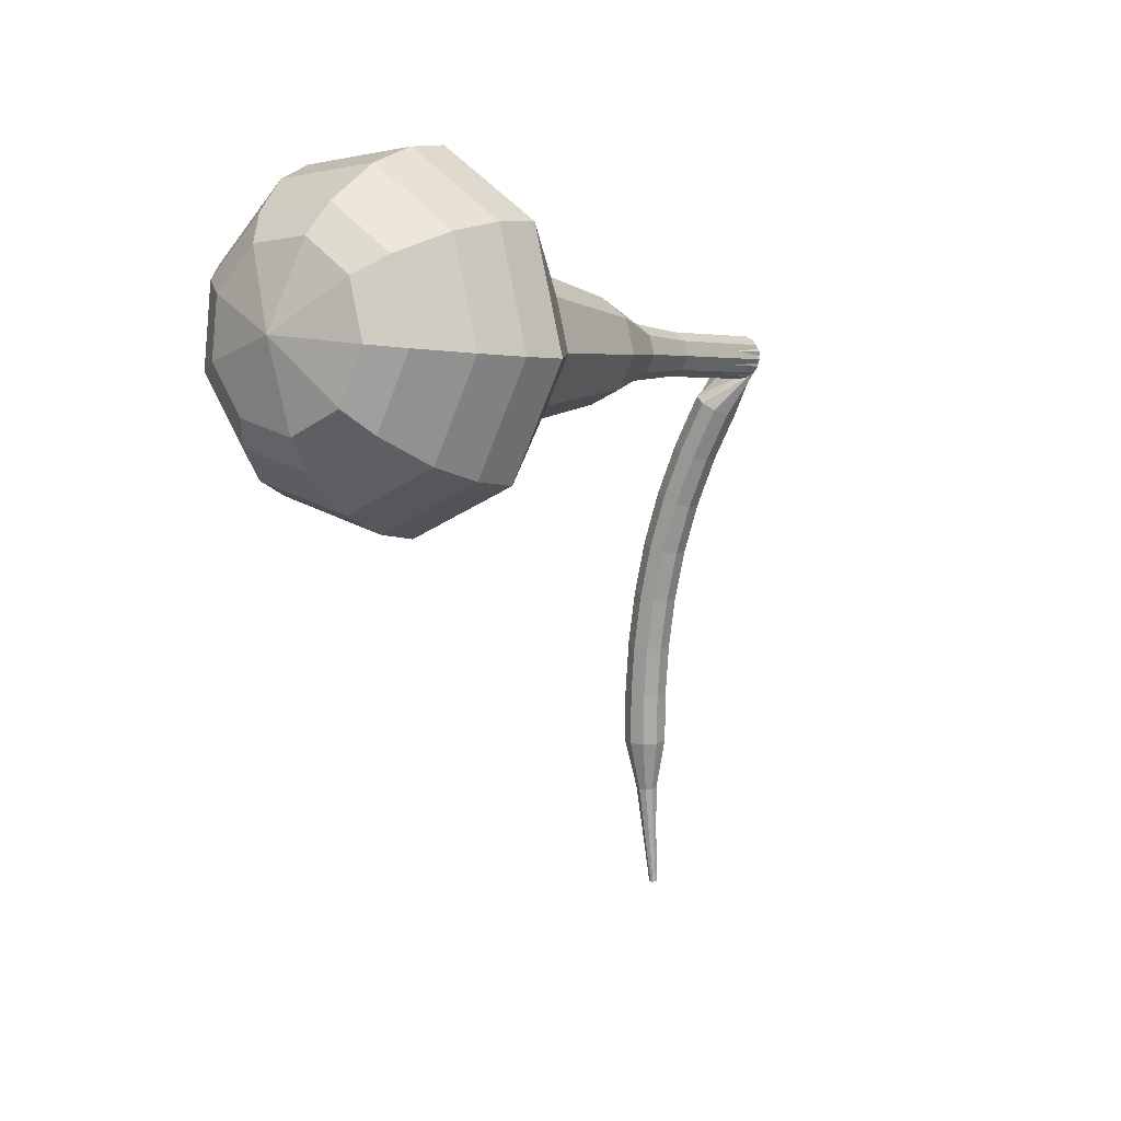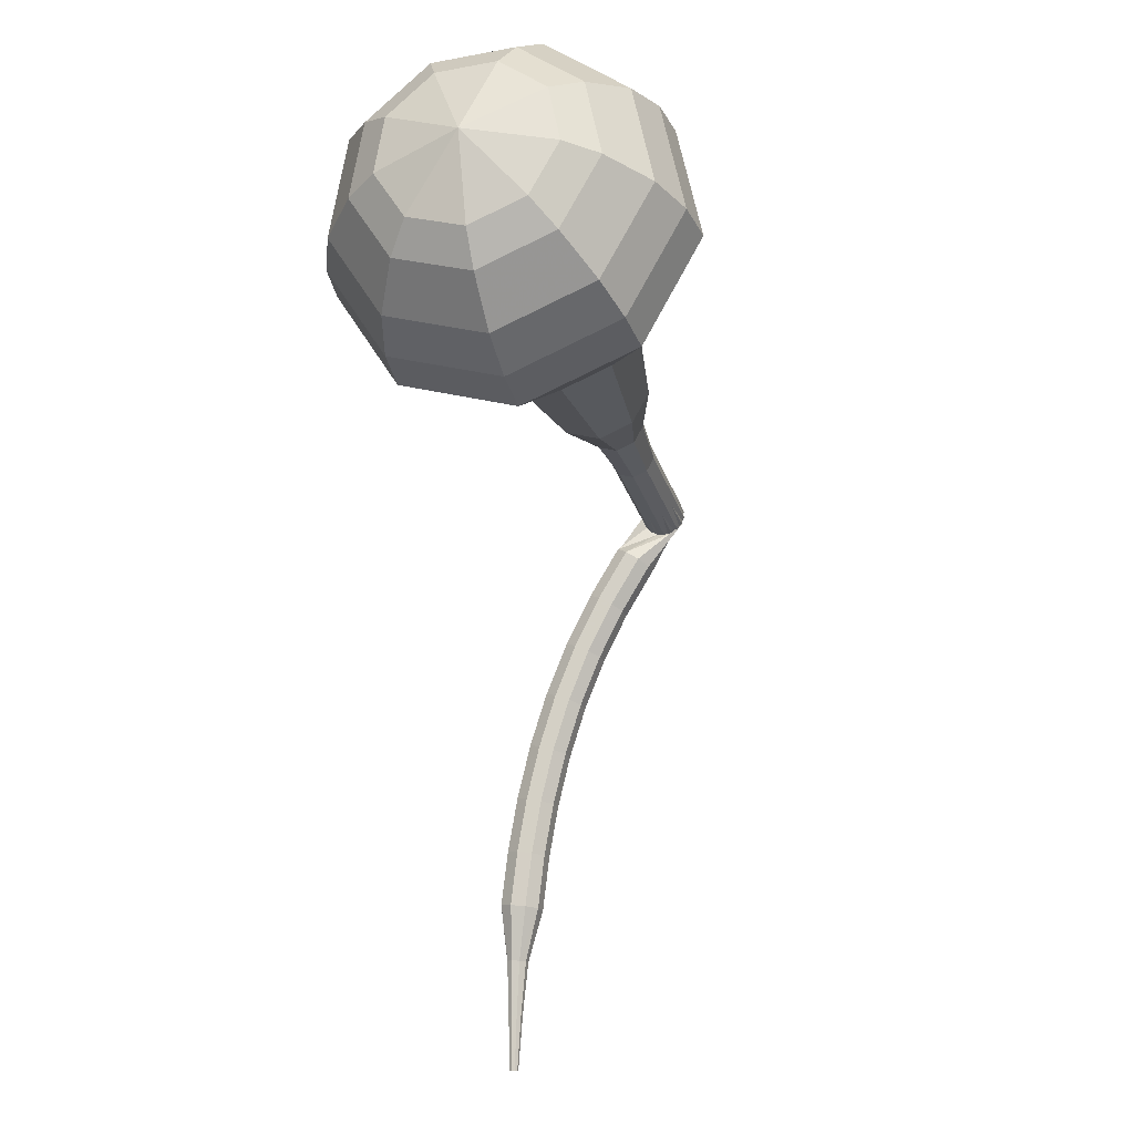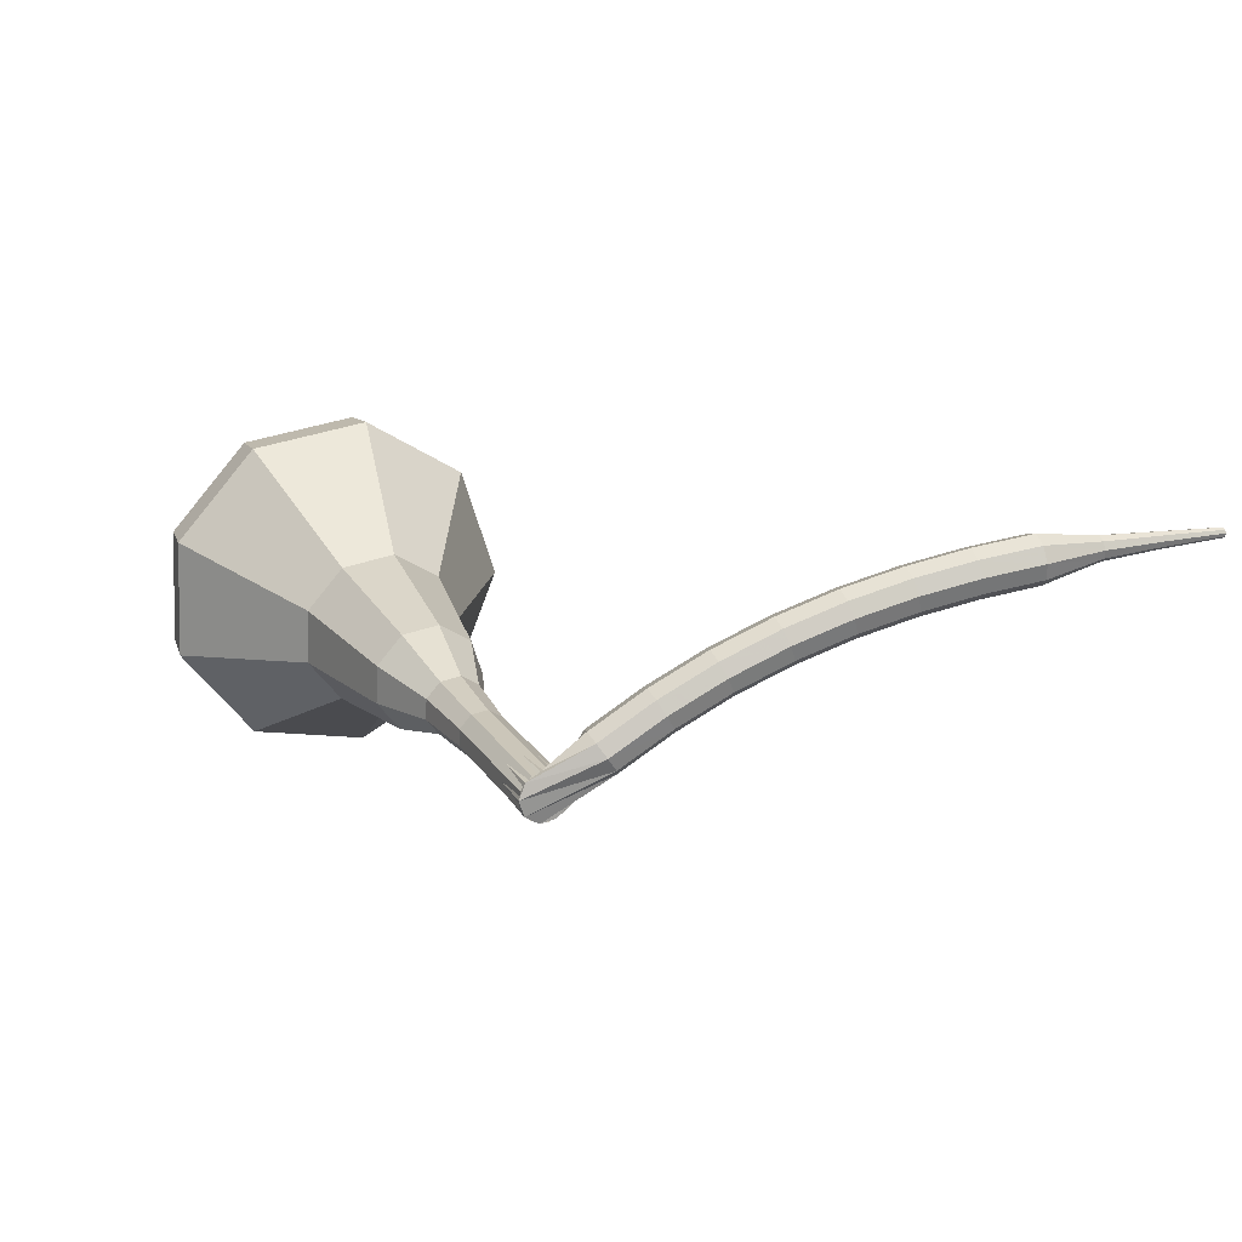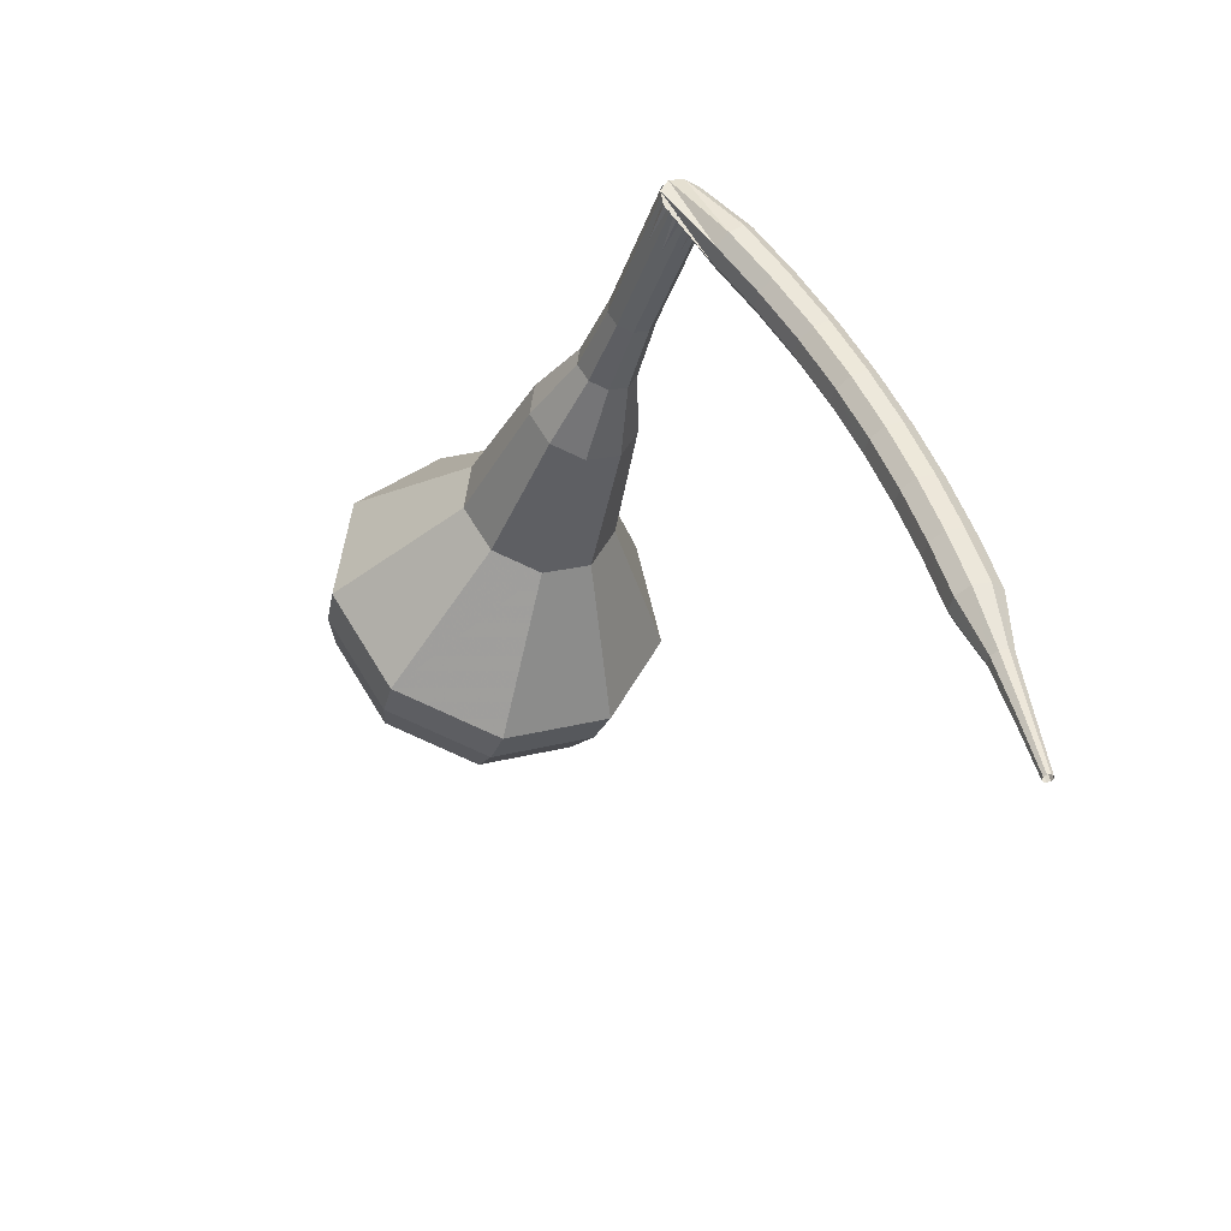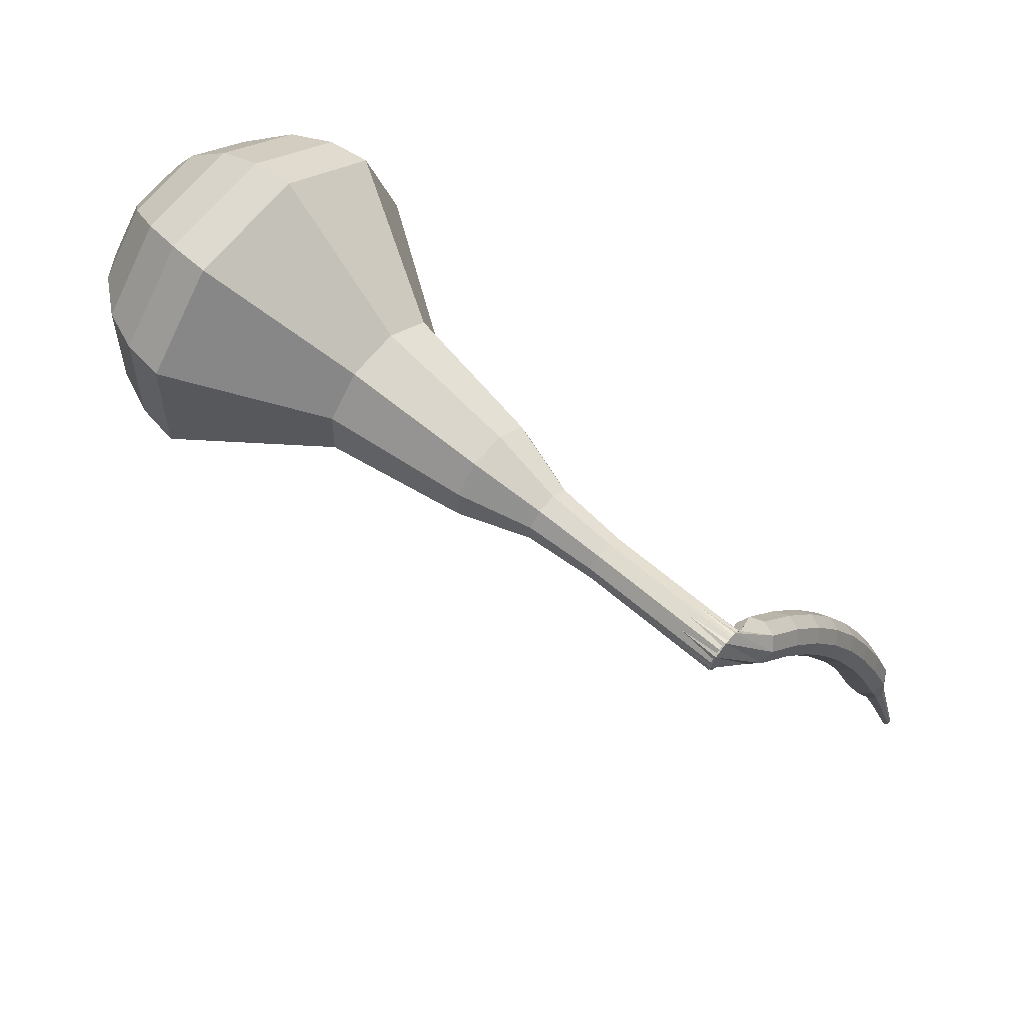
<metadata>
{"format":"obj","ext":"obj","renderer":"f3d","projection":"perspective","resolution":1024,"background":"white","views":[{"elev":-4.9,"azim":119.1,"up":"+Y"},{"elev":-32.4,"azim":99.1,"up":"+Y"},{"elev":12.9,"azim":-120.2,"up":"+Z"},{"elev":-29.2,"azim":-114.2,"up":"+Y"},{"elev":71.7,"azim":-145.3,"up":"+Y"}]}
</metadata>
<code>
g tube1
v 158 145.4 164.6
v 158.5 146.5 161.5
v 159 149.4 159.8
v 159.3 152.8 160.4
v 159.3 155 162.9
v 158.9 155 166.3
v 158.4 152.9 168.9
v 157.9 149.6 169.5
v 157.8 146.6 167.8
v 158 145.4 164.6
v 159.1 146.6 164.7
v 159.4 147.4 162.4
v 159.8 149.6 161.2
v 160 152 161.6
v 160 153.6 163.5
v 159.7 153.6 166
v 159.3 152.1 167.8
v 159 149.7 168.3
v 158.9 147.5 167
v 159.1 146.6 164.7
v 160.4 150.1 164.8
v 160.4 150.1 164.8
v 160.4 150.1 164.8
v 160.4 150.1 164.8
v 160.4 150.1 164.8
v 160.4 150.1 164.8
v 160.4 150.1 164.8
v 160.4 150.1 164.8
v 160.4 150.1 164.8
v 160.4 150.1 164.8
v 128.4 154.9 161.2
v 128.4 154.6 160.6
v 128.4 154.1 160.3
v 128.4 153.4 160.4
v 128.3 152.9 160.9
v 128.3 152.9 161.6
v 128.2 153.4 162.1
v 128.3 154.1 162.2
v 128.3 154.7 161.9
v 128.4 154.9 161.2
v 126.8 152.2 162.8
v 126.9 151.8 162.2
v 127.4 151.4 162
v 128.1 151.3 162.1
v 128.6 151.5 162.5
v 128.7 151.8 163.1
v 128.4 152.2 163.5
v 127.7 152.5 163.6
v 127.1 152.5 163.3
v 126.8 152.2 162.8
v 126.2 150.1 164.2
v 126.3 149.7 163.6
v 126.9 149.4 163.3
v 127.5 149.3 163.4
v 128 149.4 163.9
v 128.1 149.8 164.5
v 127.8 150.1 164.9
v 127.1 150.4 165
v 126.5 150.4 164.7
v 126.2 150.1 164.2
v 125.6 148 165.4
v 125.7 147.7 164.8
v 126.3 147.3 164.5
v 126.9 147.2 164.6
v 127.4 147.3 165.1
v 127.5 147.6 165.7
v 127.1 148 166.2
v 126.5 148.2 166.3
v 125.9 148.2 166
v 125.6 148 165.4
v 124.9 145.8 166.4
v 125.1 145.5 165.8
v 125.6 145.2 165.5
v 126.3 145.1 165.6
v 126.8 145.1 166.1
v 126.8 145.4 166.8
v 126.5 145.7 167.2
v 125.8 145.9 167.4
v 125.2 146 167
v 124.9 145.8 166.4
v 124.3 143.5 167.3
v 124.5 143.3 166.7
v 125 143 166.4
v 125.6 142.9 166.5
v 126.1 142.9 167
v 126.2 143.1 167.6
v 125.8 143.4 168.1
v 125.2 143.6 168.2
v 124.6 143.7 167.9
v 124.3 143.5 167.3
v 123.6 141.2 168
v 123.8 141 167.4
v 124.3 140.8 167
v 125 140.6 167.1
v 125.4 140.6 167.7
v 125.5 140.8 168.3
v 125.1 141 168.8
v 124.5 141.2 168.9
v 123.9 141.3 168.6
v 123.6 141.2 168
v 122.9 138.9 168.5
v 123.1 138.7 167.9
v 123.7 138.5 167.6
v 124.3 138.3 167.7
v 124.8 138.3 168.2
v 124.8 138.4 168.9
v 124.4 138.7 169.4
v 123.8 138.9 169.5
v 123.2 139 169.2
v 122.9 138.9 168.5
v 122.2 136.6 168.9
v 122.4 136.4 168.3
v 123 136.2 168
v 123.6 136 168.1
v 124.1 136 168.6
v 124.1 136.1 169.3
v 123.7 136.3 169.8
v 123.1 136.5 169.9
v 122.5 136.6 169.6
v 122.2 136.6 168.9
v 122 134.1 169.2
v 122.1 134 168.9
v 122.4 133.9 168.7
v 122.7 133.8 168.8
v 122.9 133.8 169
v 122.9 133.8 169.4
v 122.7 133.9 169.6
v 122.4 134 169.7
v 122.1 134.1 169.5
v 122 134.1 169.2
v 121.4 131.7 169.4
v 121.5 131.7 169.2
v 121.7 131.6 169.1
v 121.9 131.5 169.1
v 122.1 131.5 169.3
v 122.1 131.5 169.5
v 121.9 131.6 169.7
v 121.7 131.6 169.7
v 121.5 131.7 169.6
v 121.4 131.7 169.4
v 120.9 129.3 169.6
v 120.9 129.3 169.5
v 121 129.2 169.4
v 121.1 129.2 169.4
v 121.2 129.2 169.5
v 121.2 129.2 169.7
v 121.1 129.2 169.8
v 121 129.3 169.8
v 120.9 129.3 169.7
v 120.9 129.3 169.6
f 1 2 12
f 12 11 1
f 2 3 13
f 13 12 2
f 3 4 14
f 14 13 3
f 4 5 15
f 15 14 4
f 5 6 16
f 16 15 5
f 6 7 17
f 17 16 6
f 7 8 18
f 18 17 7
f 8 9 19
f 19 18 8
f 9 10 20
f 20 19 9
f 11 12 22
f 22 21 11
f 12 13 23
f 23 22 12
f 13 14 24
f 24 23 13
f 14 15 25
f 25 24 14
f 15 16 26
f 26 25 15
f 16 17 27
f 27 26 16
f 17 18 28
f 28 27 17
f 18 19 29
f 29 28 18
f 19 20 30
f 30 29 19
f 21 22 32
f 32 31 21
f 22 23 33
f 33 32 22
f 23 24 34
f 34 33 23
f 24 25 35
f 35 34 24
f 25 26 36
f 36 35 25
f 26 27 37
f 37 36 26
f 27 28 38
f 38 37 27
f 28 29 39
f 39 38 28
f 29 30 40
f 40 39 29
f 31 32 42
f 42 41 31
f 32 33 43
f 43 42 32
f 33 34 44
f 44 43 33
f 34 35 45
f 45 44 34
f 35 36 46
f 46 45 35
f 36 37 47
f 47 46 36
f 37 38 48
f 48 47 37
f 38 39 49
f 49 48 38
f 39 40 50
f 50 49 39
f 41 42 52
f 52 51 41
f 42 43 53
f 53 52 42
f 43 44 54
f 54 53 43
f 44 45 55
f 55 54 44
f 45 46 56
f 56 55 45
f 46 47 57
f 57 56 46
f 47 48 58
f 58 57 47
f 48 49 59
f 59 58 48
f 49 50 60
f 60 59 49
f 51 52 62
f 62 61 51
f 52 53 63
f 63 62 52
f 53 54 64
f 64 63 53
f 54 55 65
f 65 64 54
f 55 56 66
f 66 65 55
f 56 57 67
f 67 66 56
f 57 58 68
f 68 67 57
f 58 59 69
f 69 68 58
f 59 60 70
f 70 69 59
f 61 62 72
f 72 71 61
f 62 63 73
f 73 72 62
f 63 64 74
f 74 73 63
f 64 65 75
f 75 74 64
f 65 66 76
f 76 75 65
f 66 67 77
f 77 76 66
f 67 68 78
f 78 77 67
f 68 69 79
f 79 78 68
f 69 70 80
f 80 79 69
f 71 72 82
f 82 81 71
f 72 73 83
f 83 82 72
f 73 74 84
f 84 83 73
f 74 75 85
f 85 84 74
f 75 76 86
f 86 85 75
f 76 77 87
f 87 86 76
f 77 78 88
f 88 87 77
f 78 79 89
f 89 88 78
f 79 80 90
f 90 89 79
f 81 82 92
f 92 91 81
f 82 83 93
f 93 92 82
f 83 84 94
f 94 93 83
f 84 85 95
f 95 94 84
f 85 86 96
f 96 95 85
f 86 87 97
f 97 96 86
f 87 88 98
f 98 97 87
f 88 89 99
f 99 98 88
f 89 90 100
f 100 99 89
f 91 92 102
f 102 101 91
f 92 93 103
f 103 102 92
f 93 94 104
f 104 103 93
f 94 95 105
f 105 104 94
f 95 96 106
f 106 105 95
f 96 97 107
f 107 106 96
f 97 98 108
f 108 107 97
f 98 99 109
f 109 108 98
f 99 100 110
f 110 109 99
f 101 102 112
f 112 111 101
f 102 103 113
f 113 112 102
f 103 104 114
f 114 113 103
f 104 105 115
f 115 114 104
f 105 106 116
f 116 115 105
f 106 107 117
f 117 116 106
f 107 108 118
f 118 117 107
f 108 109 119
f 119 118 108
f 109 110 120
f 120 119 109
f 111 112 122
f 122 121 111
f 112 113 123
f 123 122 112
f 113 114 124
f 124 123 113
f 114 115 125
f 125 124 114
f 115 116 126
f 126 125 115
f 116 117 127
f 127 126 116
f 117 118 128
f 128 127 117
f 118 119 129
f 129 128 118
f 119 120 130
f 130 129 119
f 121 122 132
f 132 131 121
f 122 123 133
f 133 132 122
f 123 124 134
f 134 133 123
f 124 125 135
f 135 134 124
f 125 126 136
f 136 135 125
f 126 127 137
f 137 136 126
f 127 128 138
f 138 137 127
f 128 129 139
f 139 138 128
f 129 130 140
f 140 139 129
f 131 132 142
f 142 141 131
f 132 133 143
f 143 142 132
f 133 134 144
f 144 143 133
f 134 135 145
f 145 144 134
f 135 136 146
f 146 145 135
f 136 137 147
f 147 146 136
f 137 138 148
f 148 147 137
f 138 139 149
f 149 148 138
f 139 140 150
f 150 149 139
v 128.2 152.9 161.2
v 128.3 153.1 160.6
v 128.4 153.7 160.3
v 128.5 154.4 160.4
v 128.5 154.8 160.9
v 128.4 154.8 161.6
v 128.3 154.4 162.1
v 128.2 153.7 162.2
v 128.2 153.1 161.9
v 128.2 152.9 161.2
v 131.3 152.5 161.6
v 131.4 152.8 160.9
v 131.5 153.3 160.6
v 131.6 154 160.7
v 131.6 154.5 161.2
v 131.5 154.5 161.9
v 131.4 154 162.4
v 131.3 153.4 162.6
v 131.3 152.8 162.2
v 131.3 152.5 161.6
v 134.4 152.2 161.9
v 134.5 152.4 161.3
v 134.6 153 161
v 134.6 153.6 161.1
v 134.6 154.1 161.6
v 134.6 154.1 162.3
v 134.5 153.7 162.8
v 134.4 153 162.9
v 134.3 152.4 162.6
v 134.4 152.2 161.9
v 137.4 151.6 162.3
v 137.6 151.8 161.5
v 137.7 152.6 161.1
v 137.8 153.4 161.2
v 137.8 154 161.9
v 137.7 154 162.7
v 137.5 153.4 163.4
v 137.4 152.6 163.5
v 137.4 151.9 163.1
v 137.4 151.6 162.3
v 140.4 150.2 162.6
v 140.6 150.7 161.2
v 140.9 152 160.4
v 141 153.6 160.6
v 141 154.6 161.8
v 140.8 154.6 163.4
v 140.6 153.6 164.6
v 140.4 152.1 164.9
v 140.3 150.7 164.1
v 140.4 150.2 162.6
v 146.4 148.4 163.3
v 146.8 149.2 161.2
v 147.1 151.1 160
v 147.3 153.3 160.4
v 147.3 154.8 162.2
v 147.1 154.8 164.4
v 146.7 153.4 166.2
v 146.4 151.2 166.6
v 146.3 149.2 165.4
v 146.4 148.4 163.3
v 152.1 143.6 164
v 152.9 145.2 159.2
v 153.7 149.6 156.7
v 154.1 154.6 157.5
v 154.1 158 161.5
v 153.5 158 166.5
v 152.7 154.8 170.5
v 152 149.8 171.3
v 151.8 145.4 168.8
v 152.1 143.6 164
v 154 143.6 164.2
v 154.7 145.2 159.6
v 155.5 149.4 157.1
v 156 154.3 158
v 155.9 157.5 161.7
v 155.4 157.6 166.7
v 154.6 154.5 170.5
v 153.9 149.6 171.3
v 153.7 145.3 168.8
v 154 143.6 164.2
v 155.9 144.1 164.4
v 156.6 145.6 160.3
v 157.3 149.4 158.1
v 157.7 153.7 158.8
v 157.7 156.6 162.2
v 157.2 156.7 166.6
v 156.5 153.9 170
v 155.9 149.5 170.8
v 155.7 145.7 168.6
v 155.9 144.1 164.4
v 158 145.4 164.6
v 158.5 146.5 161.5
v 159 149.4 159.8
v 159.3 152.8 160.4
v 159.3 155 162.9
v 158.9 155 166.3
v 158.4 152.9 168.9
v 157.9 149.6 169.5
v 157.8 146.6 167.8
v 158 145.4 164.6
v 159.1 146.6 164.7
v 159.4 147.4 162.4
v 159.8 149.6 161.2
v 160 152 161.6
v 160 153.6 163.5
v 159.7 153.6 166
v 159.3 152.1 167.8
v 159 149.7 168.3
v 158.9 147.5 167
v 159.1 146.6 164.7
v 160.4 150.1 164.8
v 160.4 150.1 164.8
v 160.4 150.1 164.8
v 160.4 150.1 164.8
v 160.4 150.1 164.8
v 160.4 150.1 164.8
v 160.4 150.1 164.8
v 160.4 150.1 164.8
v 160.4 150.1 164.8
v 160.4 150.1 164.8
f 151 152 162
f 162 161 151
f 152 153 163
f 163 162 152
f 153 154 164
f 164 163 153
f 154 155 165
f 165 164 154
f 155 156 166
f 166 165 155
f 156 157 167
f 167 166 156
f 157 158 168
f 168 167 157
f 158 159 169
f 169 168 158
f 159 160 170
f 170 169 159
f 161 162 172
f 172 171 161
f 162 163 173
f 173 172 162
f 163 164 174
f 174 173 163
f 164 165 175
f 175 174 164
f 165 166 176
f 176 175 165
f 166 167 177
f 177 176 166
f 167 168 178
f 178 177 167
f 168 169 179
f 179 178 168
f 169 170 180
f 180 179 169
f 171 172 182
f 182 181 171
f 172 173 183
f 183 182 172
f 173 174 184
f 184 183 173
f 174 175 185
f 185 184 174
f 175 176 186
f 186 185 175
f 176 177 187
f 187 186 176
f 177 178 188
f 188 187 177
f 178 179 189
f 189 188 178
f 179 180 190
f 190 189 179
f 181 182 192
f 192 191 181
f 182 183 193
f 193 192 182
f 183 184 194
f 194 193 183
f 184 185 195
f 195 194 184
f 185 186 196
f 196 195 185
f 186 187 197
f 197 196 186
f 187 188 198
f 198 197 187
f 188 189 199
f 199 198 188
f 189 190 200
f 200 199 189
f 191 192 202
f 202 201 191
f 192 193 203
f 203 202 192
f 193 194 204
f 204 203 193
f 194 195 205
f 205 204 194
f 195 196 206
f 206 205 195
f 196 197 207
f 207 206 196
f 197 198 208
f 208 207 197
f 198 199 209
f 209 208 198
f 199 200 210
f 210 209 199
f 201 202 212
f 212 211 201
f 202 203 213
f 213 212 202
f 203 204 214
f 214 213 203
f 204 205 215
f 215 214 204
f 205 206 216
f 216 215 205
f 206 207 217
f 217 216 206
f 207 208 218
f 218 217 207
f 208 209 219
f 219 218 208
f 209 210 220
f 220 219 209
f 211 212 222
f 222 221 211
f 212 213 223
f 223 222 212
f 213 214 224
f 224 223 213
f 214 215 225
f 225 224 214
f 215 216 226
f 226 225 215
f 216 217 227
f 227 226 216
f 217 218 228
f 228 227 217
f 218 219 229
f 229 228 218
f 219 220 230
f 230 229 219
f 221 222 232
f 232 231 221
f 222 223 233
f 233 232 222
f 223 224 234
f 234 233 223
f 224 225 235
f 235 234 224
f 225 226 236
f 236 235 225
f 226 227 237
f 237 236 226
f 227 228 238
f 238 237 227
f 228 229 239
f 239 238 228
f 229 230 240
f 240 239 229
f 231 232 242
f 242 241 231
f 232 233 243
f 243 242 232
f 233 234 244
f 244 243 233
f 234 235 245
f 245 244 234
f 235 236 246
f 246 245 235
f 236 237 247
f 247 246 236
f 237 238 248
f 248 247 237
f 238 239 249
f 249 248 238
f 239 240 250
f 250 249 239
f 241 242 252
f 252 251 241
f 242 243 253
f 253 252 242
f 243 244 254
f 254 253 243
f 244 245 255
f 255 254 244
f 245 246 256
f 256 255 245
f 246 247 257
f 257 256 246
f 247 248 258
f 258 257 247
f 248 249 259
f 259 258 248
f 249 250 260
f 260 259 249
f 251 252 262
f 262 261 251
f 252 253 263
f 263 262 252
f 253 254 264
f 264 263 253
f 254 255 265
f 265 264 254
f 255 256 266
f 266 265 255
f 256 257 267
f 267 266 256
f 257 258 268
f 268 267 257
f 258 259 269
f 269 268 258
f 259 260 270
f 270 269 259
g

</code>
